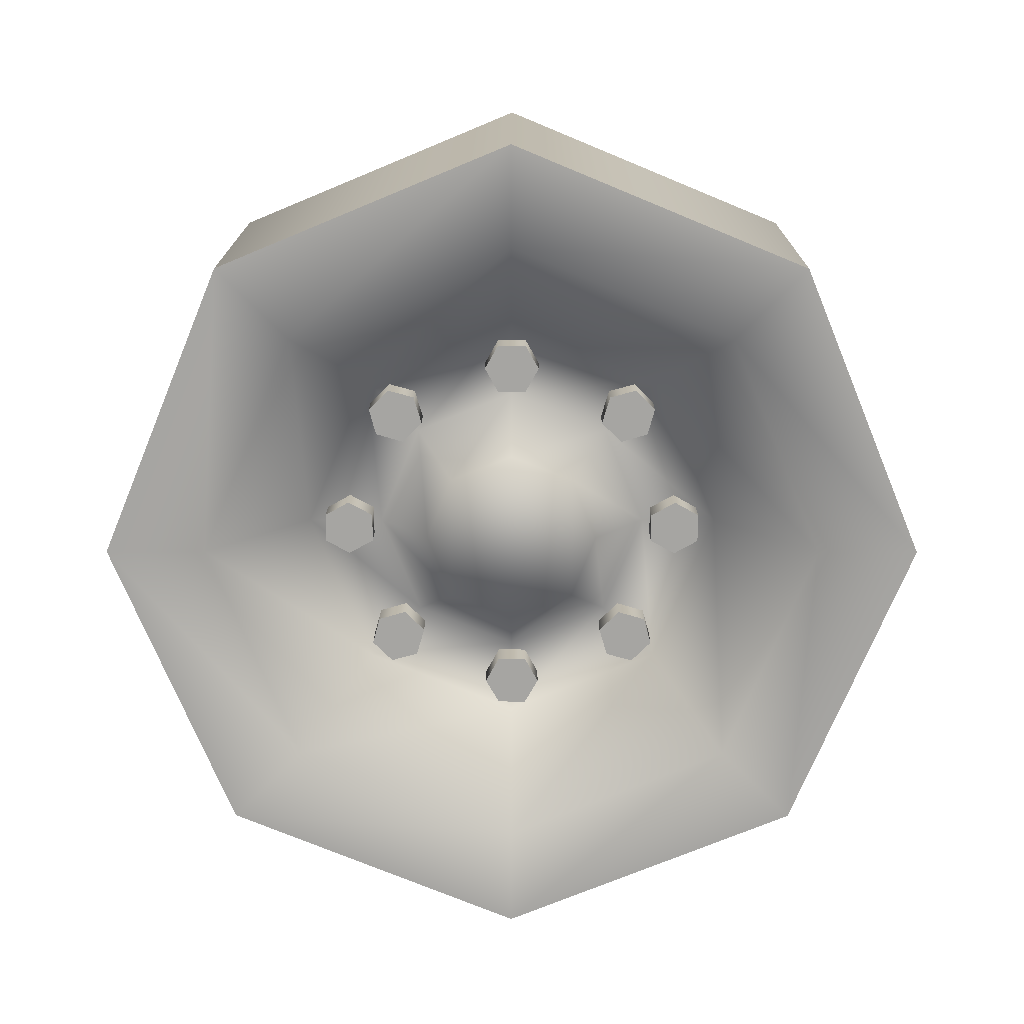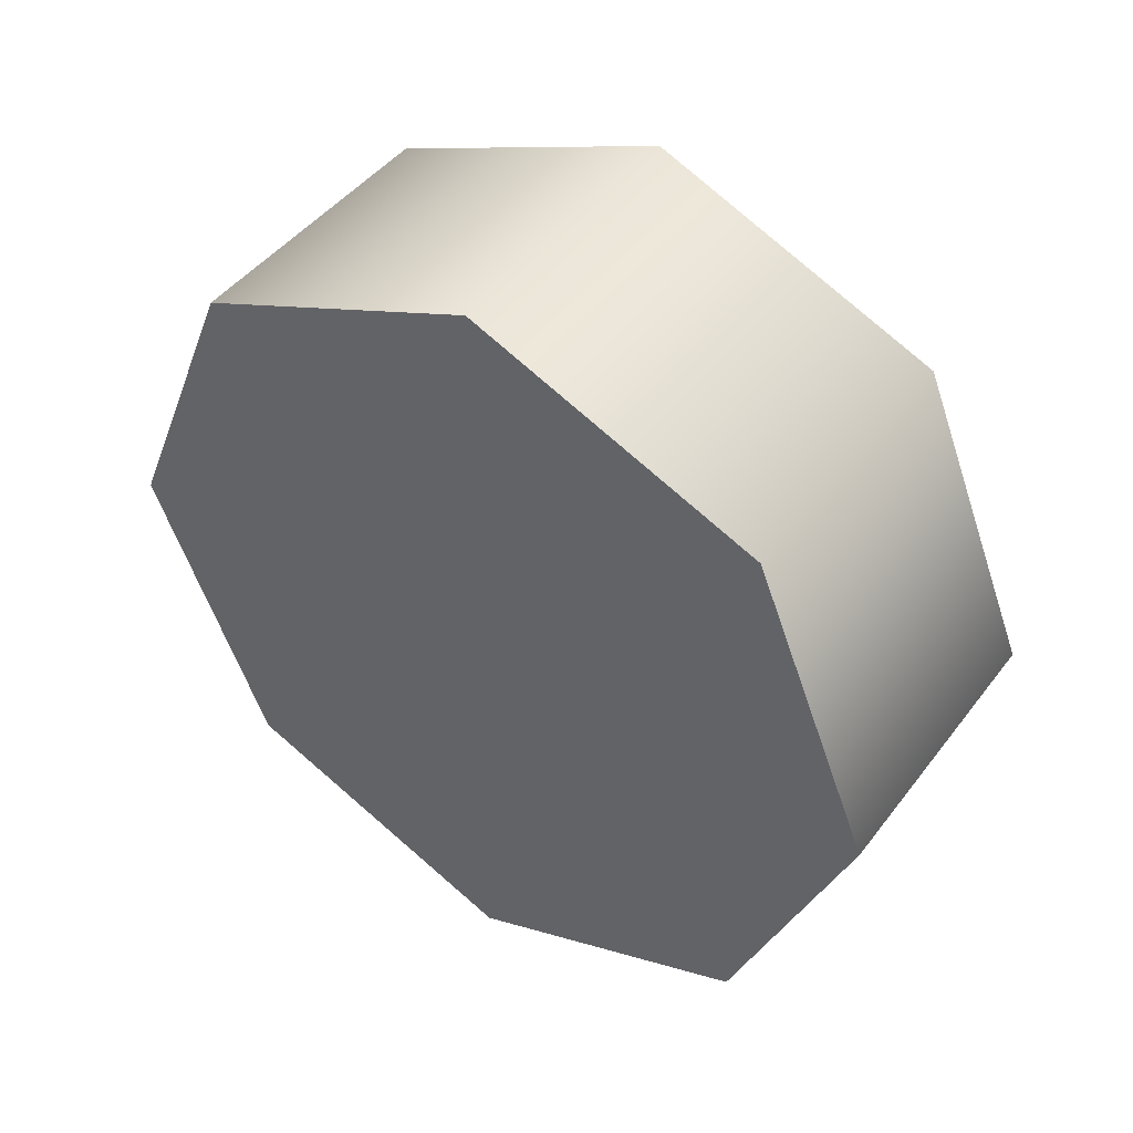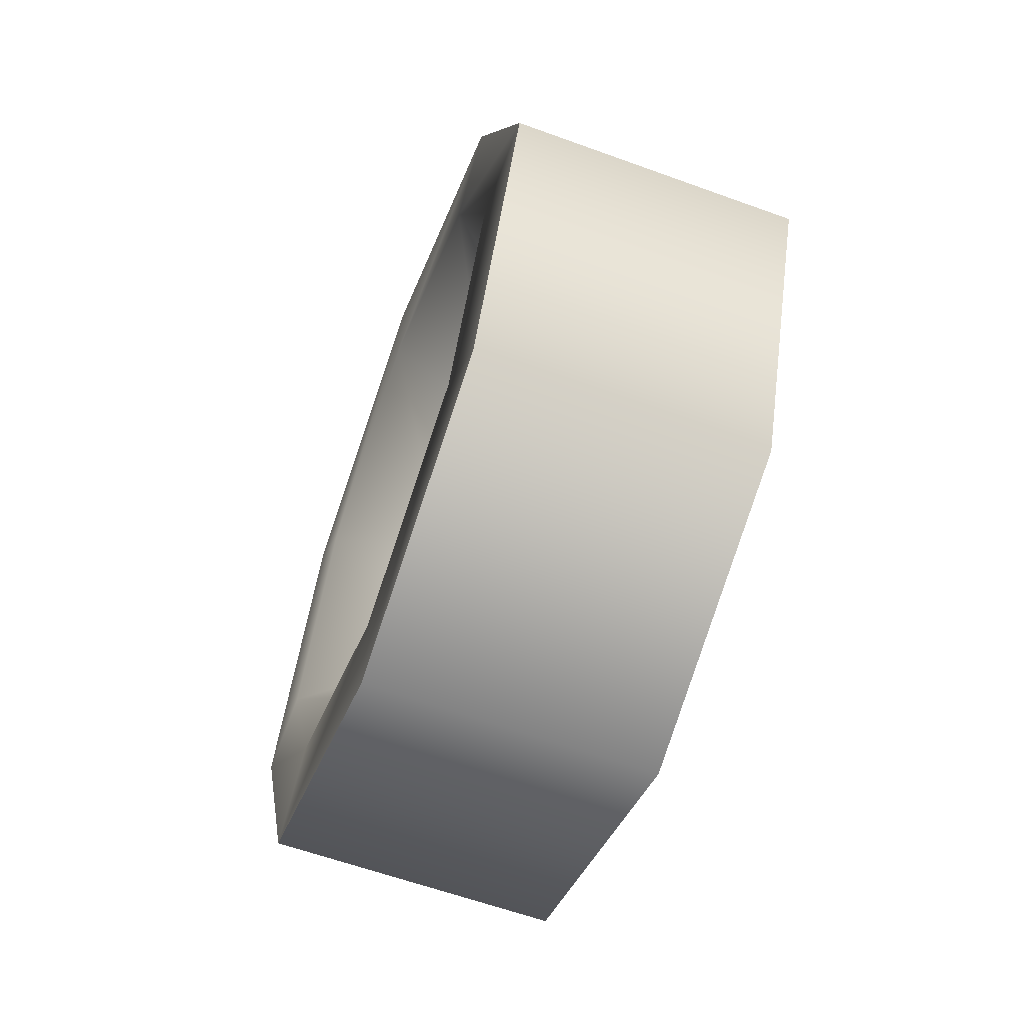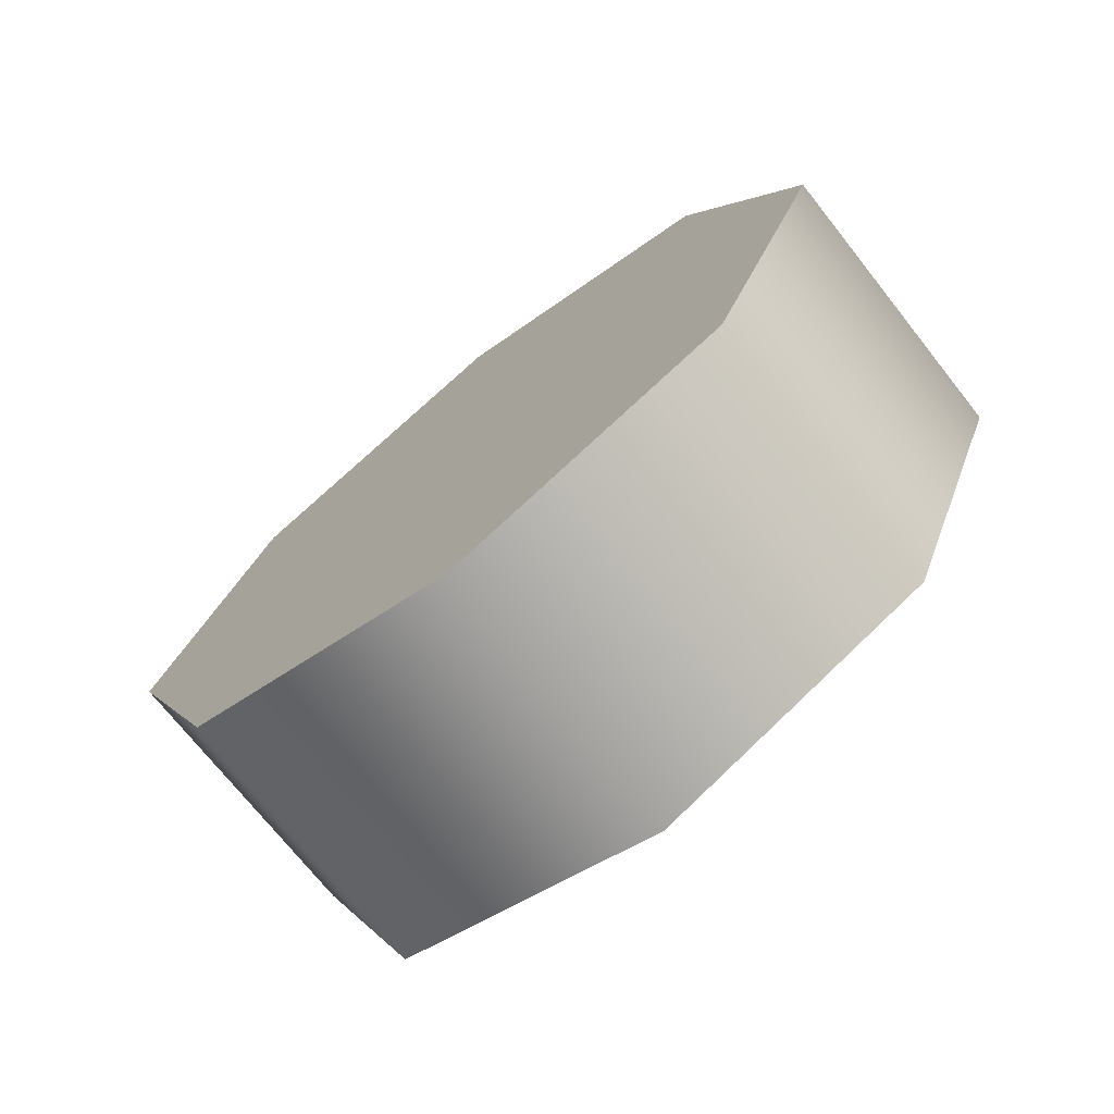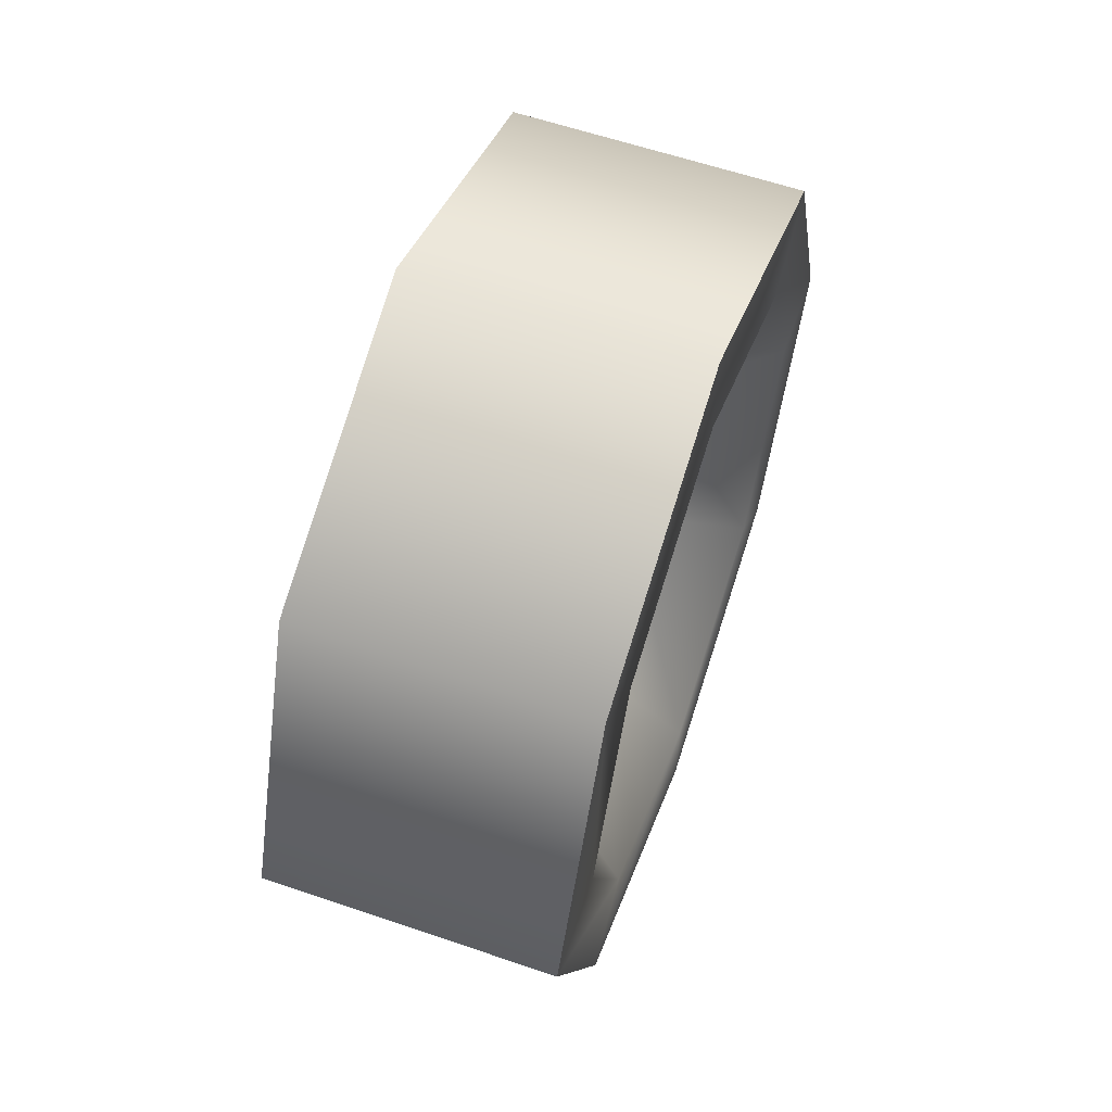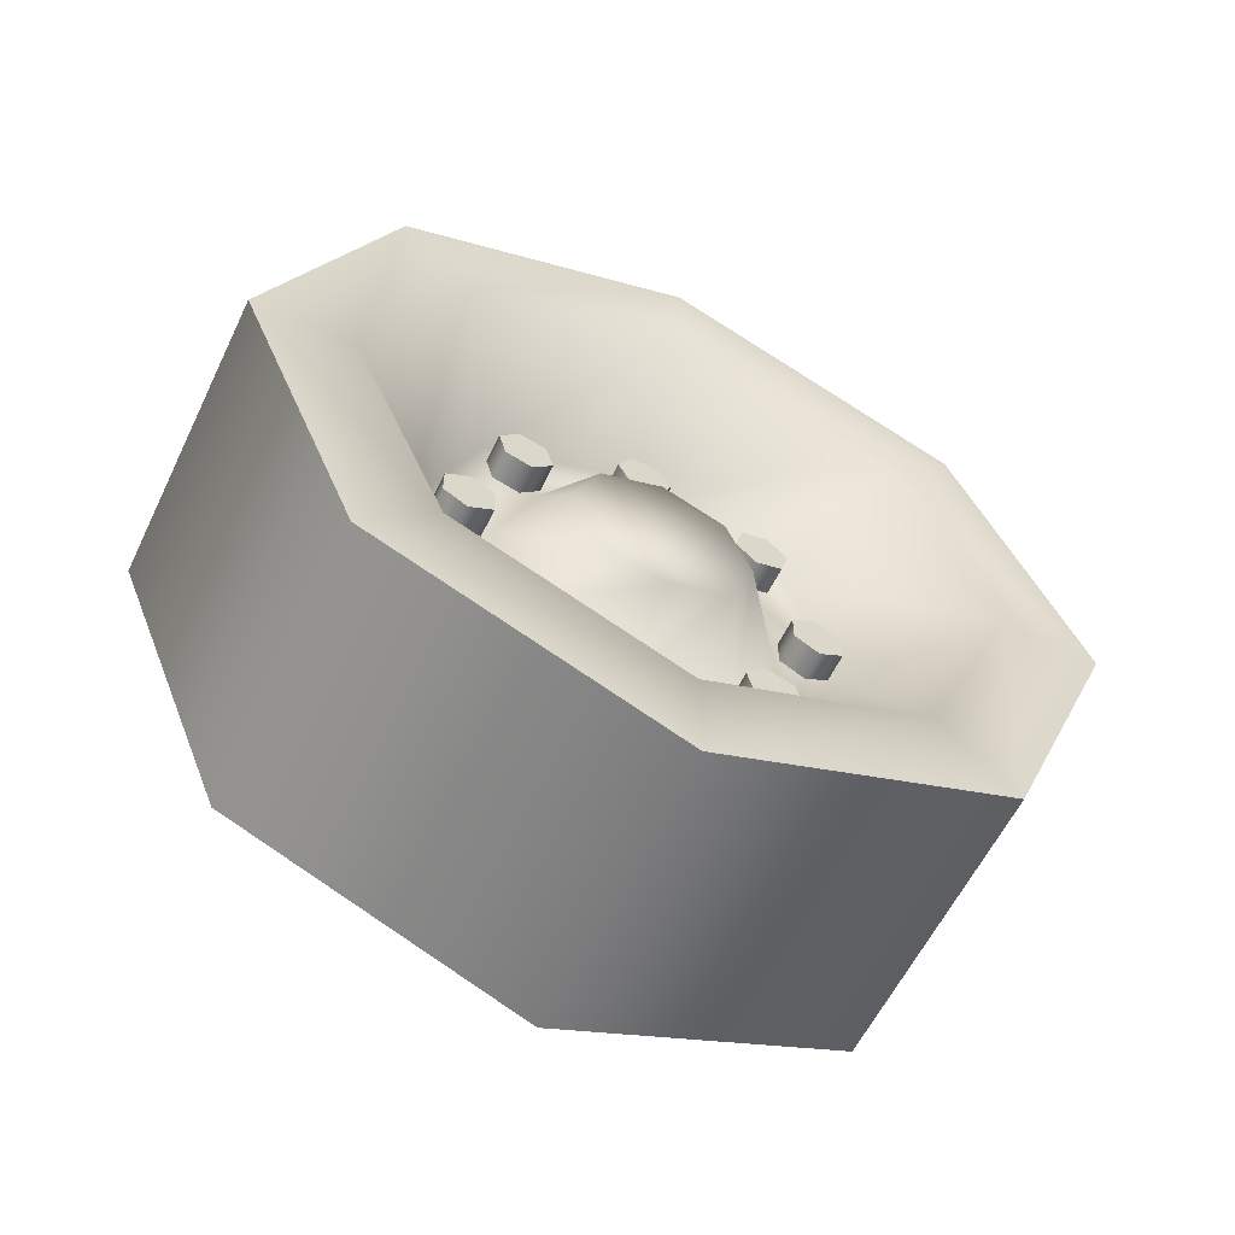
<metadata>
{"format":"obj","ext":"obj","renderer":"f3d","projection":"perspective","resolution":1024,"background":"white","views":[{"elev":16.5,"azim":90.2,"up":"+Z"},{"elev":45.3,"azim":-55.2,"up":"+Y"},{"elev":-61.3,"azim":159.7,"up":"+Y"},{"elev":-72.8,"azim":-51.6,"up":"+Z"},{"elev":60.5,"azim":19.2,"up":"+Y"},{"elev":-59.3,"azim":64.3,"up":"+Y"}]}
</metadata>
<code>
g Cylinder.008
v -0.1614 -0.325 0.325
v -0.1614 -0.4598 0.0004495
v -0.1614 -0.325 -0.325
v -0.1614 -0.0004495 -0.4598
v -0.1614 -0.0004495 0.4598
v -0.1614 0.325 -0.325
v -0.1614 0.325 0.325
v -0.1614 0.4598 -0.0004495
v 0.1065 -0.06967 -0.06967
v 0.1065 -0.09754 0.0004495
v 0.1065 -0.06967 0.06967
v 0.1065 -0.0004495 -0.09754
v 0.1065 -0.0004495 0.09754
v 0.1065 0.06967 -0.06967
v 0.1065 0.06967 0.06967
v 0.1065 0.09754 0.0004495
v 0.06608 -0.01573 0.1641
v 0.06608 -0.03102 0.1919
v 0.06608 -0.01573 0.2189
v 0.06608 0.01573 0.1641
v 0.06608 0.01573 0.2189
v 0.06608 0.03102 0.1919
v 0.06608 -0.01573 -0.2189
v 0.06608 -0.03102 -0.1919
v 0.06608 -0.01573 -0.1641
v 0.06608 0.01573 -0.2189
v 0.06608 0.01573 -0.1641
v 0.06608 0.03102 -0.1919
v 0.06608 -0.1919 -0.03102
v 0.06608 -0.2189 -0.01573
v 0.06608 -0.2189 0.01573
v 0.06608 -0.1919 0.03102
v 0.06608 -0.1641 -0.01573
v 0.06608 -0.1641 0.01573
v 0.06608 0.1919 -0.03102
v 0.06608 0.1641 -0.01573
v 0.06608 0.1641 0.01573
v 0.06608 0.1919 0.03102
v 0.06608 0.2189 -0.01573
v 0.06608 0.2189 0.01573
v 0.06608 -0.1578 0.1137
v 0.06608 -0.1659 0.1434
v 0.06608 -0.1434 0.1659
v 0.06608 -0.1272 0.1047
v 0.06608 -0.1137 0.1578
v 0.06608 -0.1047 0.1272
v 0.06608 0.1137 -0.1578
v 0.06608 0.1047 -0.1272
v 0.06608 0.1272 -0.1047
v 0.06608 0.1434 -0.1659
v 0.06608 0.1578 -0.1137
v 0.06608 0.1659 -0.1434
v 0.06608 -0.1434 -0.1659
v 0.06608 -0.1659 -0.1434
v 0.06608 -0.1578 -0.1137
v 0.06608 -0.1272 -0.1047
v 0.06608 -0.1137 -0.1578
v 0.06608 -0.1047 -0.1272
v 0.06608 0.1272 0.1047
v 0.06608 0.1047 0.1272
v 0.06608 0.1137 0.1578
v 0.06608 0.1434 0.1659
v 0.06608 0.1578 0.1137
v 0.06608 0.1659 0.1434
v 0.003147 0.1272 0.1047
v 0.003147 0.1047 0.1272
v 0.06608 0.1047 0.1272
v 0.06608 0.1272 0.1047
v 0.06608 0.1137 0.1578
v 0.003147 0.1578 0.1137
v 0.003147 0.1137 0.1578
v 0.06608 0.1578 0.1137
v 0.06608 0.1434 0.1659
v 0.003147 0.1659 0.1434
v 0.003147 0.1434 0.1659
v 0.06608 0.1659 0.1434
v 0.003147 -0.1434 -0.1659
v 0.003147 -0.1659 -0.1434
v 0.06608 -0.1659 -0.1434
v 0.06608 -0.1434 -0.1659
v 0.06608 -0.1578 -0.1137
v 0.003147 -0.1137 -0.1578
v 0.003147 -0.1578 -0.1137
v 0.06608 -0.1137 -0.1578
v 0.06608 -0.1272 -0.1047
v 0.003147 -0.1047 -0.1272
v 0.003147 -0.1272 -0.1047
v 0.06608 -0.1047 -0.1272
v 0.003147 0.1047 -0.1272
v 0.003147 0.1272 -0.1047
v 0.06608 0.1272 -0.1047
v 0.06608 0.1047 -0.1272
v 0.06608 0.1578 -0.1137
v 0.003147 0.1137 -0.1578
v 0.003147 0.1578 -0.1137
v 0.06608 0.1137 -0.1578
v 0.06608 0.1659 -0.1434
v 0.003147 0.1434 -0.1659
v 0.003147 0.1659 -0.1434
v 0.06608 0.1434 -0.1659
v 0.003147 -0.1659 0.1434
v 0.003147 -0.1434 0.1659
v 0.06608 -0.1434 0.1659
v 0.06608 -0.1659 0.1434
v 0.06608 -0.1137 0.1578
v 0.003147 -0.1578 0.1137
v 0.003147 -0.1137 0.1578
v 0.06608 -0.1578 0.1137
v 0.06608 -0.1047 0.1272
v 0.003147 -0.1272 0.1047
v 0.003147 -0.1047 0.1272
v 0.06608 -0.1272 0.1047
v 0.003147 0.1641 -0.01573
v 0.003147 0.1641 0.01573
v 0.06608 0.1641 0.01573
v 0.06608 0.1641 -0.01573
v 0.06608 0.1919 0.03102
v 0.003147 0.1919 -0.03102
v 0.003147 0.1919 0.03102
v 0.06608 0.1919 -0.03102
v 0.06608 0.2189 0.01573
v 0.003147 0.2189 -0.01573
v 0.003147 0.2189 0.01573
v 0.06608 0.2189 -0.01573
v 0.003147 -0.2189 -0.01573
v 0.003147 -0.2189 0.01573
v 0.06608 -0.2189 0.01573
v 0.06608 -0.2189 -0.01573
v 0.06608 -0.1919 0.03102
v 0.003147 -0.1919 -0.03102
v 0.003147 -0.1919 0.03102
v 0.06608 -0.1919 -0.03102
v 0.06608 -0.1641 0.01573
v 0.003147 -0.1641 -0.01573
v 0.003147 -0.1641 0.01573
v 0.06608 -0.1641 -0.01573
v 0.003147 -0.01573 -0.1641
v 0.003147 0.01573 -0.1641
v 0.06608 0.01573 -0.1641
v 0.06608 -0.01573 -0.1641
v 0.06608 0.03102 -0.1919
v 0.003147 -0.03102 -0.1919
v 0.003147 0.03102 -0.1919
v 0.06608 -0.03102 -0.1919
v 0.06608 0.01573 -0.2189
v 0.003147 -0.01573 -0.2189
v 0.003147 0.01573 -0.2189
v 0.06608 -0.01573 -0.2189
v 0.003147 -0.01573 0.2189
v 0.003147 0.01573 0.2189
v 0.06608 0.01573 0.2189
v 0.06608 -0.01573 0.2189
v 0.06608 0.03102 0.1919
v 0.003147 -0.03102 0.1919
v 0.003147 0.03102 0.1919
v 0.06608 -0.03102 0.1919
v 0.06608 0.01573 0.1641
v 0.003147 -0.01573 0.1641
v 0.003147 0.01573 0.1641
v 0.06608 -0.01573 0.1641
v 0.03371 0.1101 -0.1101
v 0.1065 0.09754 0.0004495
v 0.03371 0.1551 0.0004495
v 0.1065 0.06967 -0.06967
v 0.1065 0.06967 0.06967
v 0.03371 -0.0004495 -0.1551
v 0.03371 0.1101 0.1101
v 0.1065 -0.0004495 -0.09754
v 0.1065 -0.0004495 0.09754
v 0.03371 -0.1101 -0.1101
v 0.03371 -0.0004495 0.1551
v 0.1065 -0.06967 -0.06967
v 0.1065 -0.06967 0.06967
v 0.03371 -0.1551 0.0004495
v 0.03371 -0.1101 0.1101
v 0.1065 -0.09754 0.0004495
v 0.03371 -0.1704 0.1704
v 0.03371 -0.1101 0.1101
v 0.03371 -0.1551 0.0004495
v 0.03371 -0.2405 0.0004495
v 0.03371 -0.1101 -0.1101
v 0.03371 -0.0004495 0.2405
v 0.03371 -0.0004495 0.1551
v 0.03371 -0.1704 -0.1704
v 0.03371 -0.0004495 -0.1551
v 0.03371 0.1704 0.1704
v 0.03371 0.1101 0.1101
v 0.03371 -0.0004495 -0.2405
v 0.03371 0.1101 -0.1101
v 0.03371 0.2405 0.0004495
v 0.03371 0.1551 0.0004495
v 0.03371 0.1704 -0.1704
v 0.1614 -0.2459 0.2459
v 0.1614 -0.3484 0.0004495
v 0.1614 -0.0004495 0.3484
v 0.1614 -0.2459 -0.2459
v 0.1614 0.2459 0.2459
v 0.1614 -0.0004495 -0.3484
v 0.1614 0.3484 0.0004495
v 0.1614 0.2459 -0.2459
v 0.1614 0.4598 0.0004495
v 0.1614 0.3484 0.0004495
v 0.1614 0.2459 0.2459
v 0.1614 0.325 0.325
v 0.1614 0.325 -0.325
v 0.1614 -0.0004495 0.3484
v 0.1614 0.2459 -0.2459
v 0.1614 -0.0004495 0.4598
v 0.1614 -0.0004495 -0.4598
v 0.1614 -0.2459 0.2459
v 0.1614 -0.0004495 -0.3484
v 0.1614 -0.325 0.325
v 0.1614 -0.325 -0.325
v 0.1614 -0.3484 0.0004495
v 0.1614 -0.2459 -0.2459
v 0.1614 -0.4598 0.0004495
v -0.1614 -0.0004495 0.4598
v -0.1614 0.325 0.325
v 0.1614 0.325 0.325
v 0.1614 -0.0004495 0.4598
v 0.1614 0.4598 0.0004495
v -0.1614 -0.325 0.325
v -0.1614 0.4598 -0.0004495
v 0.1614 -0.325 0.325
v 0.1614 0.325 -0.325
v -0.1614 -0.4598 0.0004495
v -0.1614 0.325 -0.325
v 0.1614 -0.4598 0.0004495
v 0.1614 -0.0004495 -0.4598
v -0.1614 -0.325 -0.325
v -0.1614 -0.0004495 -0.4598
v 0.1614 -0.325 -0.325
g Cylinder.008_0
f 3 2 1
f 1 4 3
f 1 5 4
f 5 6 4
f 5 7 6
f 7 8 6
f 11 10 9
f 9 12 11
f 12 13 11
f 12 14 13
f 14 15 13
f 14 16 15
f 19 18 17
f 17 20 19
f 20 21 19
f 20 22 21
f 25 24 23
f 23 26 25
f 26 27 25
f 26 28 27
f 31 30 29
f 29 32 31
f 29 33 32
f 33 34 32
f 37 36 35
f 35 38 37
f 35 39 38
f 39 40 38
f 43 42 41
f 41 44 43
f 44 45 43
f 44 46 45
f 49 48 47
f 47 50 49
f 50 51 49
f 50 52 51
f 55 54 53
f 53 56 55
f 53 57 56
f 57 58 56
f 61 60 59
f 59 62 61
f 59 63 62
f 63 64 62
f 67 66 65
f 68 67 65
f 67 69 66
f 68 65 70
f 69 71 66
f 72 68 70
f 69 73 71
f 72 70 74
f 73 75 71
f 76 72 74
f 76 74 75
f 73 76 75
f 79 78 77
f 80 79 77
f 79 81 78
f 80 77 82
f 81 83 78
f 84 80 82
f 81 85 83
f 84 82 86
f 85 87 83
f 88 84 86
f 88 86 87
f 85 88 87
f 91 90 89
f 92 91 89
f 91 93 90
f 92 89 94
f 93 95 90
f 96 92 94
f 93 97 95
f 96 94 98
f 97 99 95
f 100 96 98
f 100 98 99
f 97 100 99
f 103 102 101
f 104 103 101
f 103 105 102
f 104 101 106
f 105 107 102
f 108 104 106
f 105 109 107
f 108 106 110
f 109 111 107
f 112 108 110
f 112 110 111
f 109 112 111
f 115 114 113
f 116 115 113
f 115 117 114
f 116 113 118
f 117 119 114
f 120 116 118
f 117 121 119
f 120 118 122
f 121 123 119
f 124 120 122
f 124 122 123
f 121 124 123
f 127 126 125
f 128 127 125
f 127 129 126
f 128 125 130
f 129 131 126
f 132 128 130
f 129 133 131
f 132 130 134
f 133 135 131
f 136 132 134
f 136 134 135
f 133 136 135
f 139 138 137
f 140 139 137
f 139 141 138
f 140 137 142
f 141 143 138
f 144 140 142
f 141 145 143
f 144 142 146
f 145 147 143
f 148 144 146
f 148 146 147
f 145 148 147
f 151 150 149
f 152 151 149
f 151 153 150
f 152 149 154
f 153 155 150
f 156 152 154
f 153 157 155
f 156 154 158
f 157 159 155
f 160 156 158
f 160 158 159
f 157 160 159
f 163 162 161
f 162 164 161
f 165 162 163
f 161 164 166
f 167 165 163
f 164 168 166
f 169 165 167
f 166 168 170
f 171 169 167
f 168 172 170
f 173 169 171
f 170 172 174
f 175 173 171
f 172 176 174
f 176 173 175
f 174 176 175
f 179 178 177
f 180 179 177
f 181 179 180
f 177 178 182
f 178 183 182
f 184 181 180
f 185 181 184
f 182 183 186
f 183 187 186
f 188 185 184
f 189 185 188
f 186 187 190
f 187 191 190
f 191 189 192
f 192 189 188
f 190 191 192
f 180 177 193
f 194 180 193
f 184 180 194
f 193 177 195
f 177 182 195
f 196 184 194
f 188 184 196
f 195 182 197
f 182 186 197
f 198 188 196
f 192 188 198
f 197 186 199
f 186 190 199
f 200 192 198
f 199 190 200
f 190 192 200
f 203 202 201
f 204 203 201
f 201 202 205
f 206 203 204
f 202 207 205
f 208 206 204
f 205 207 209
f 210 206 208
f 207 211 209
f 212 210 208
f 209 211 213
f 214 210 212
f 211 215 213
f 216 214 212
f 213 215 216
f 215 214 216
f 219 218 217
f 220 219 217
f 219 221 218
f 220 217 222
f 221 223 218
f 224 220 222
f 221 225 223
f 224 222 226
f 225 227 223
f 228 224 226
f 225 229 227
f 228 226 230
f 229 231 227
f 232 228 230
f 232 230 231
f 229 232 231

</code>
